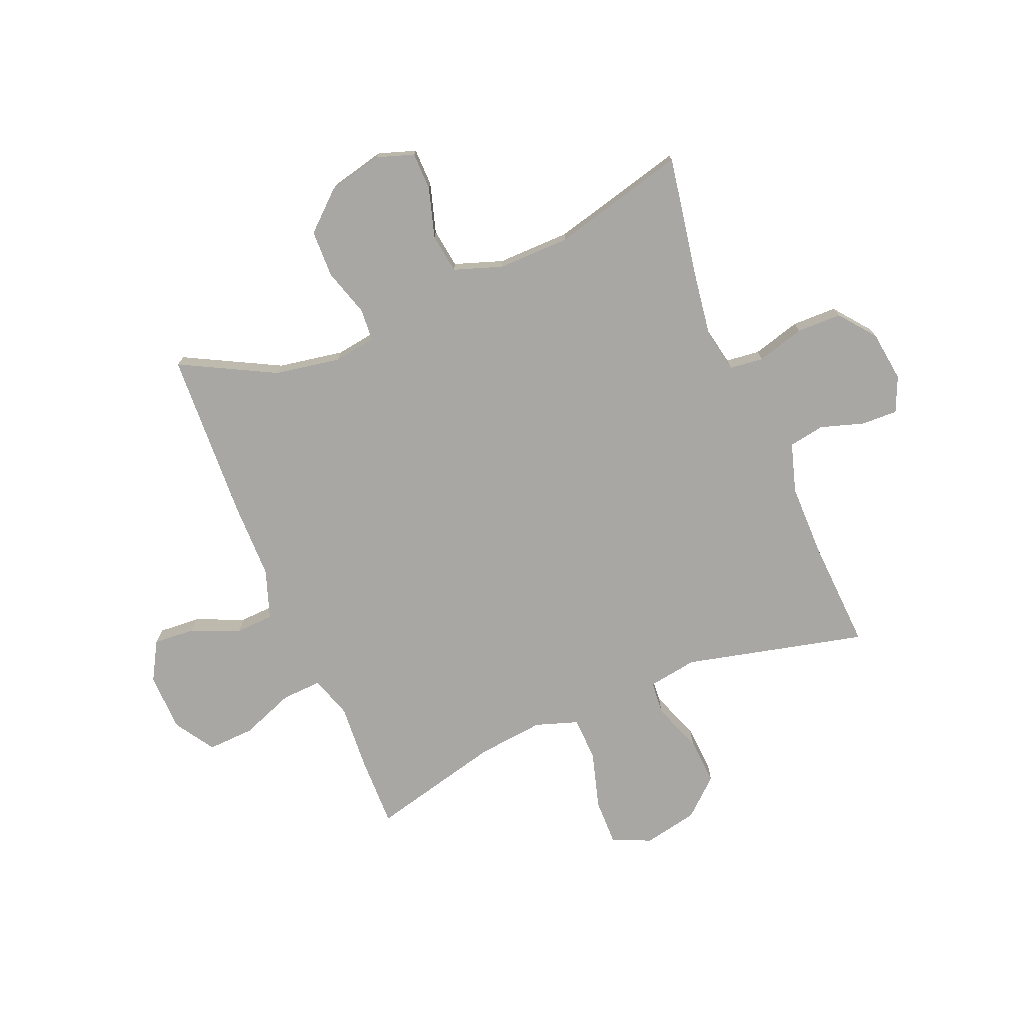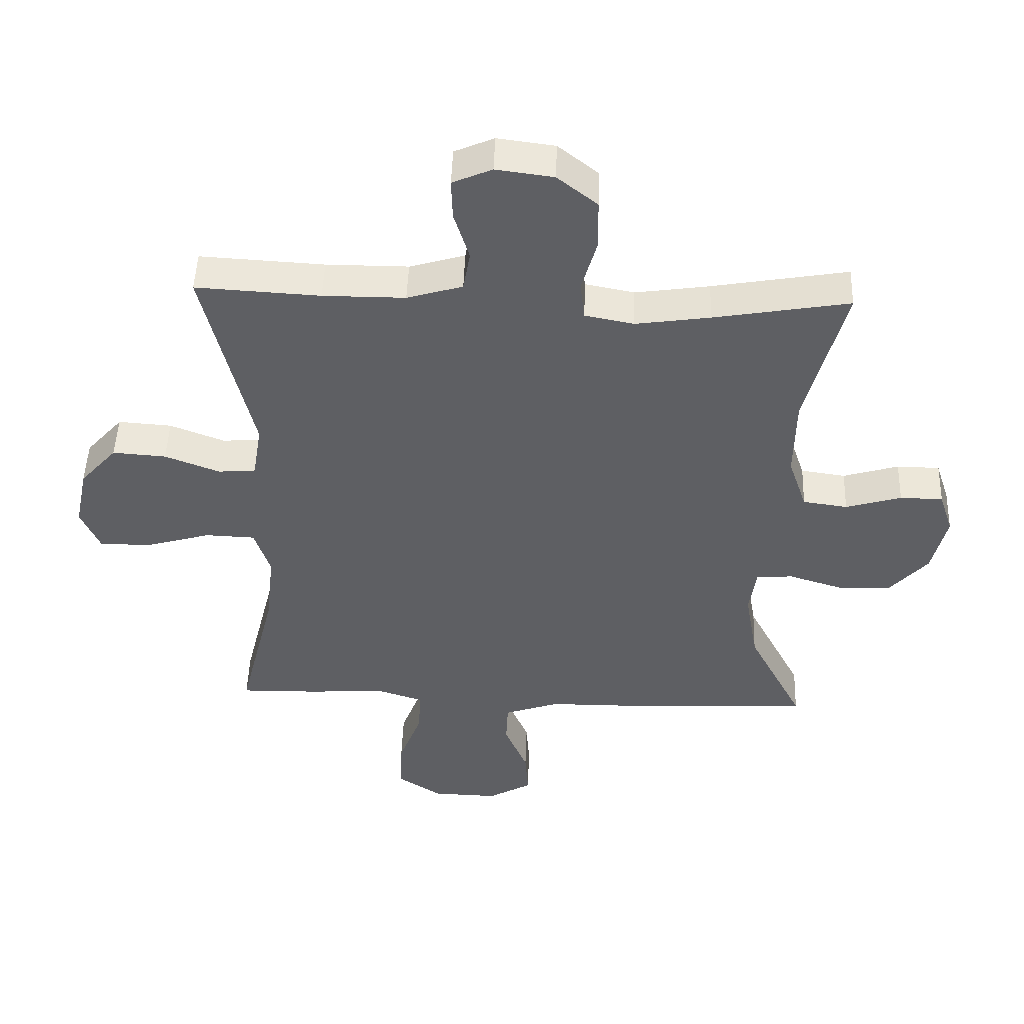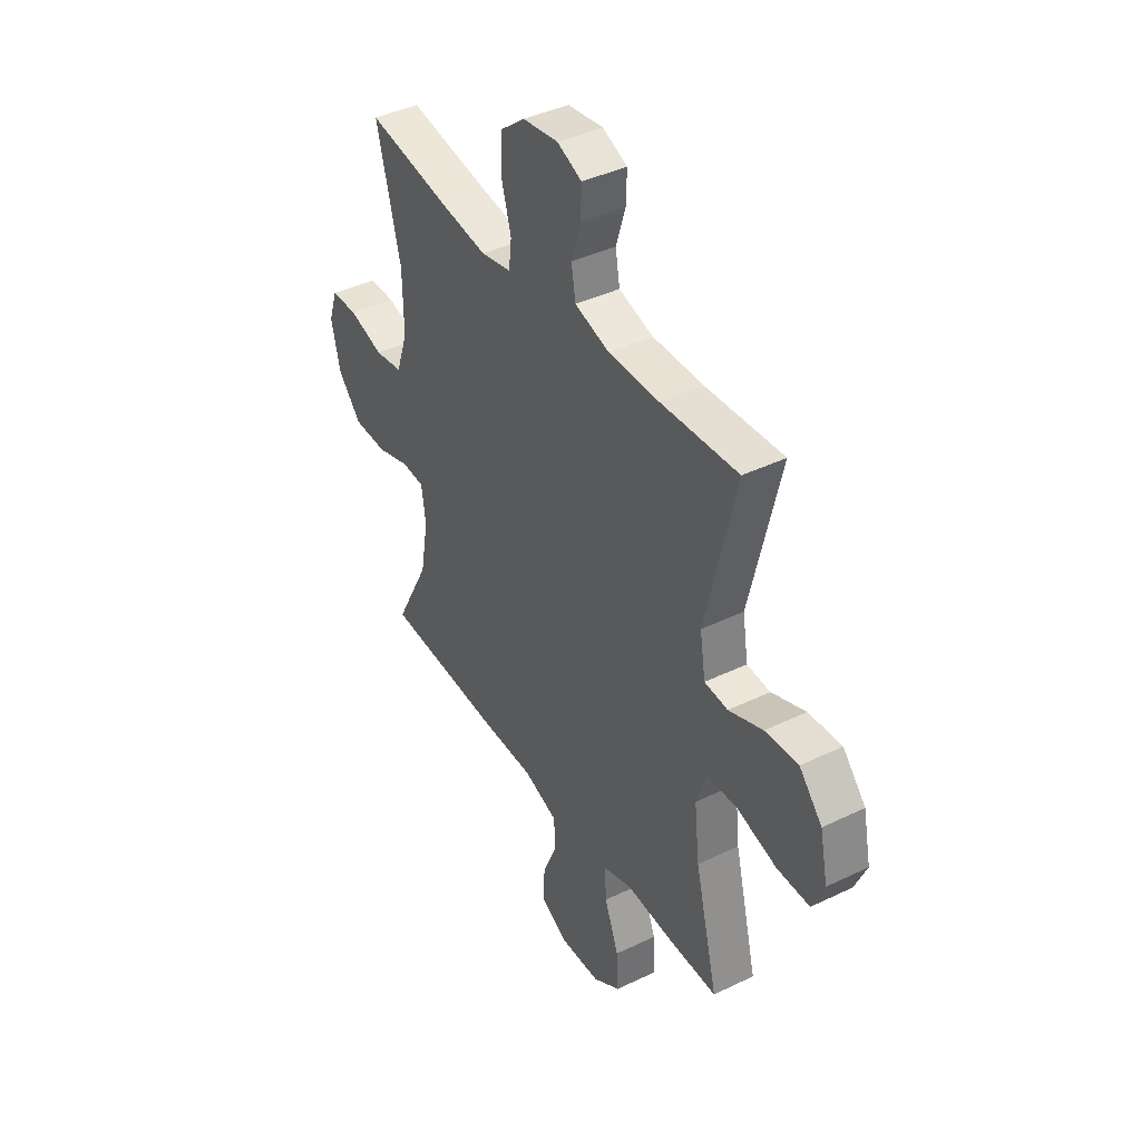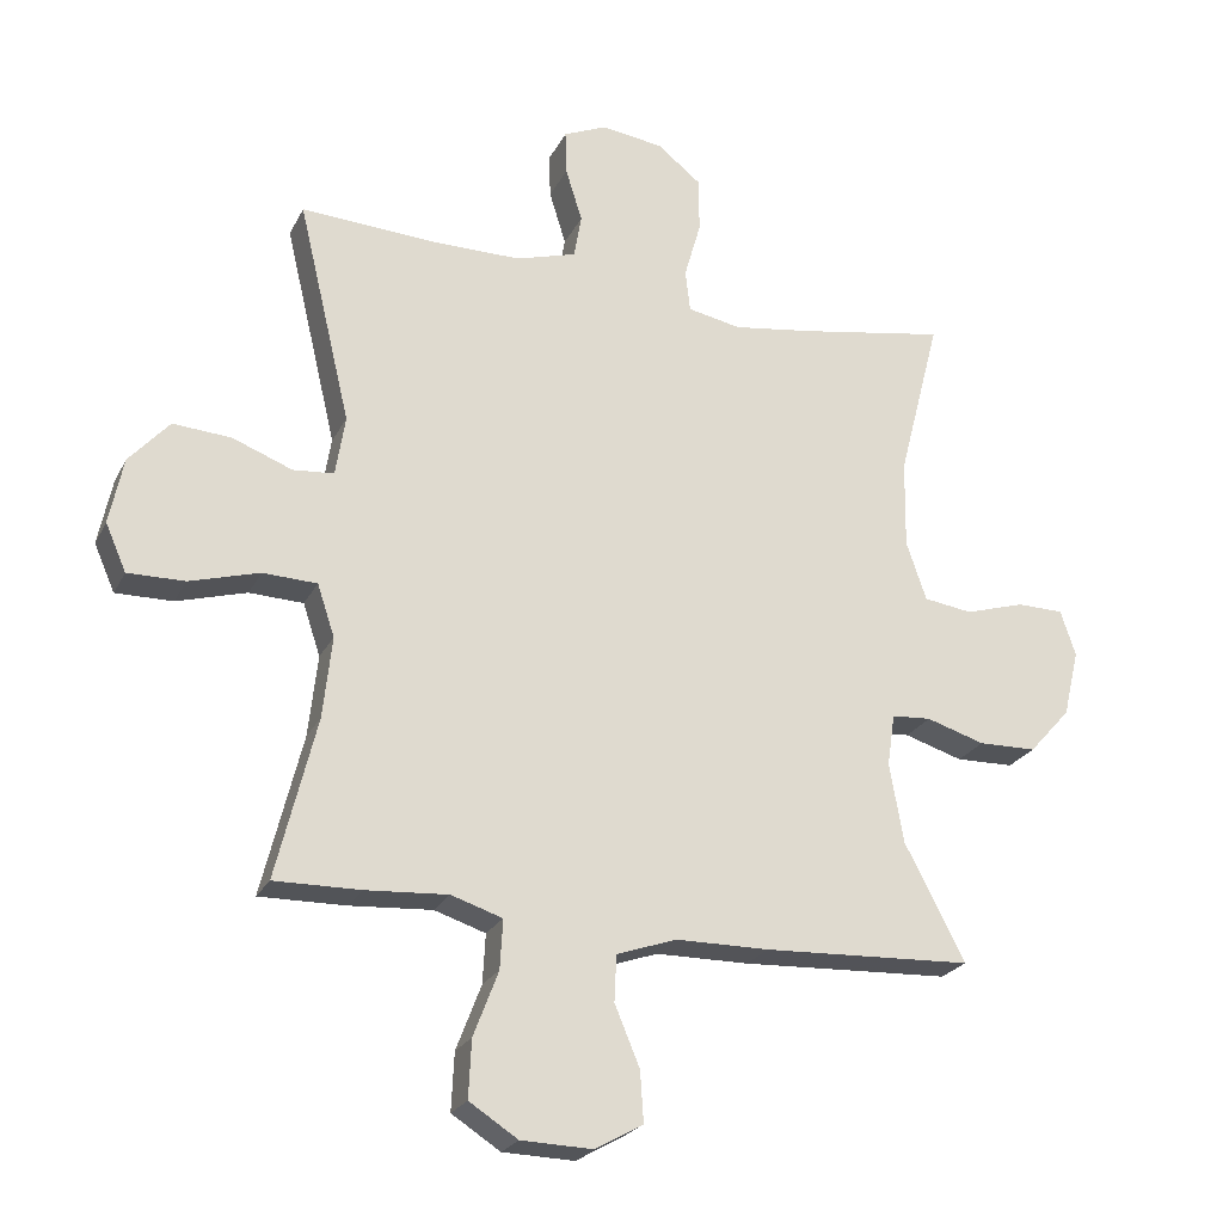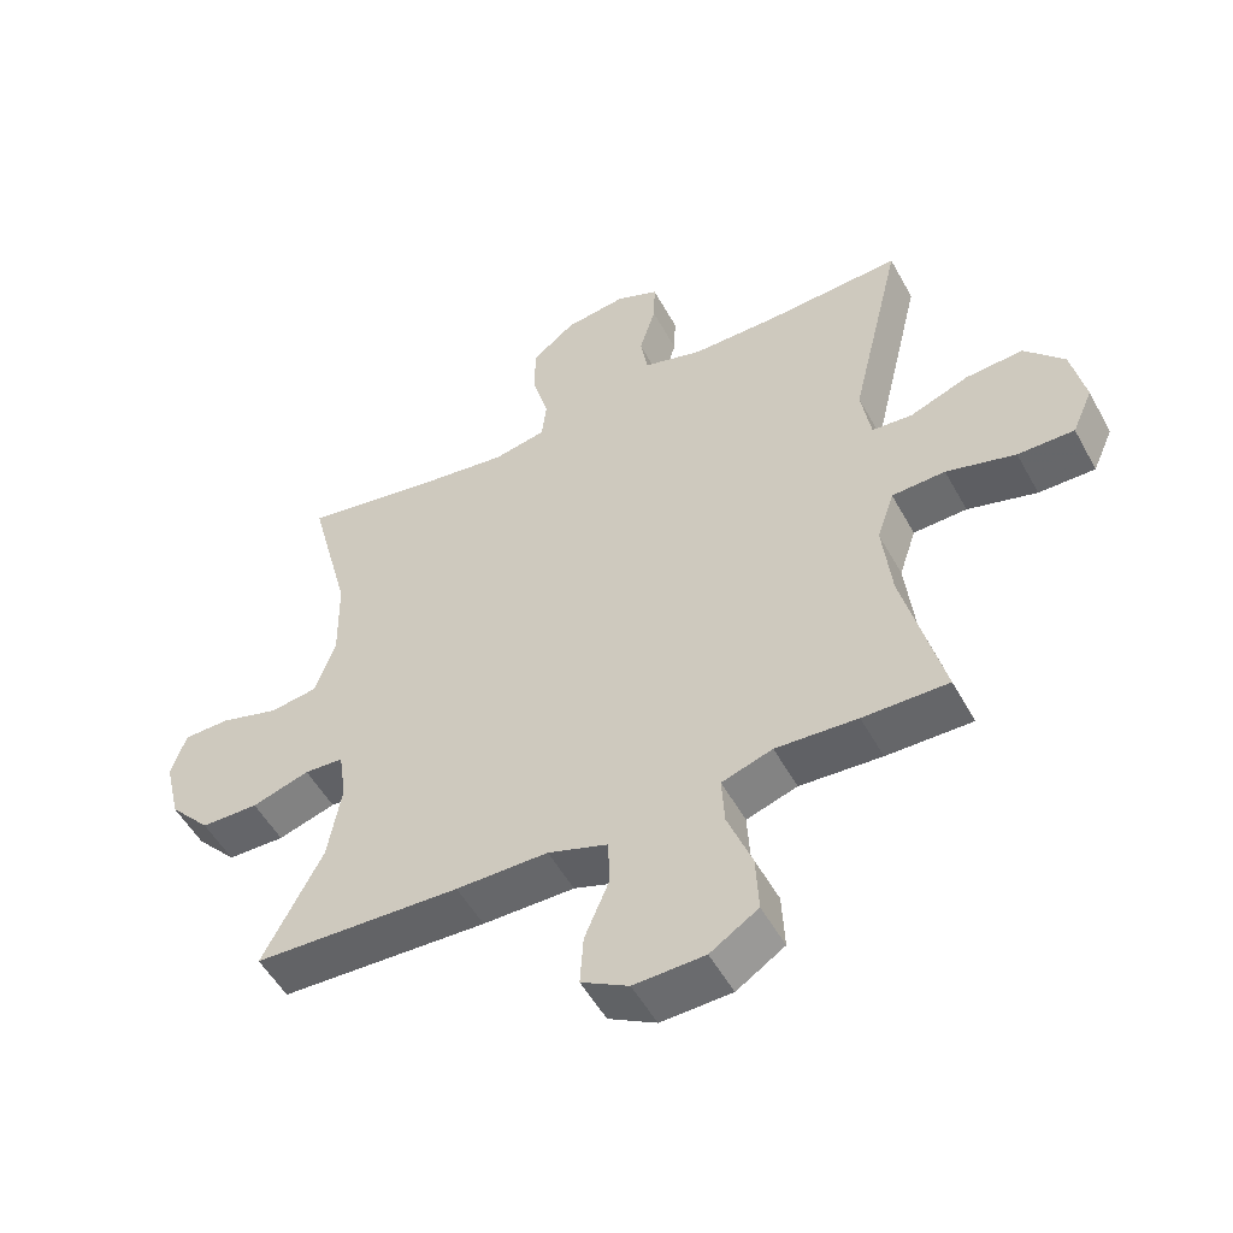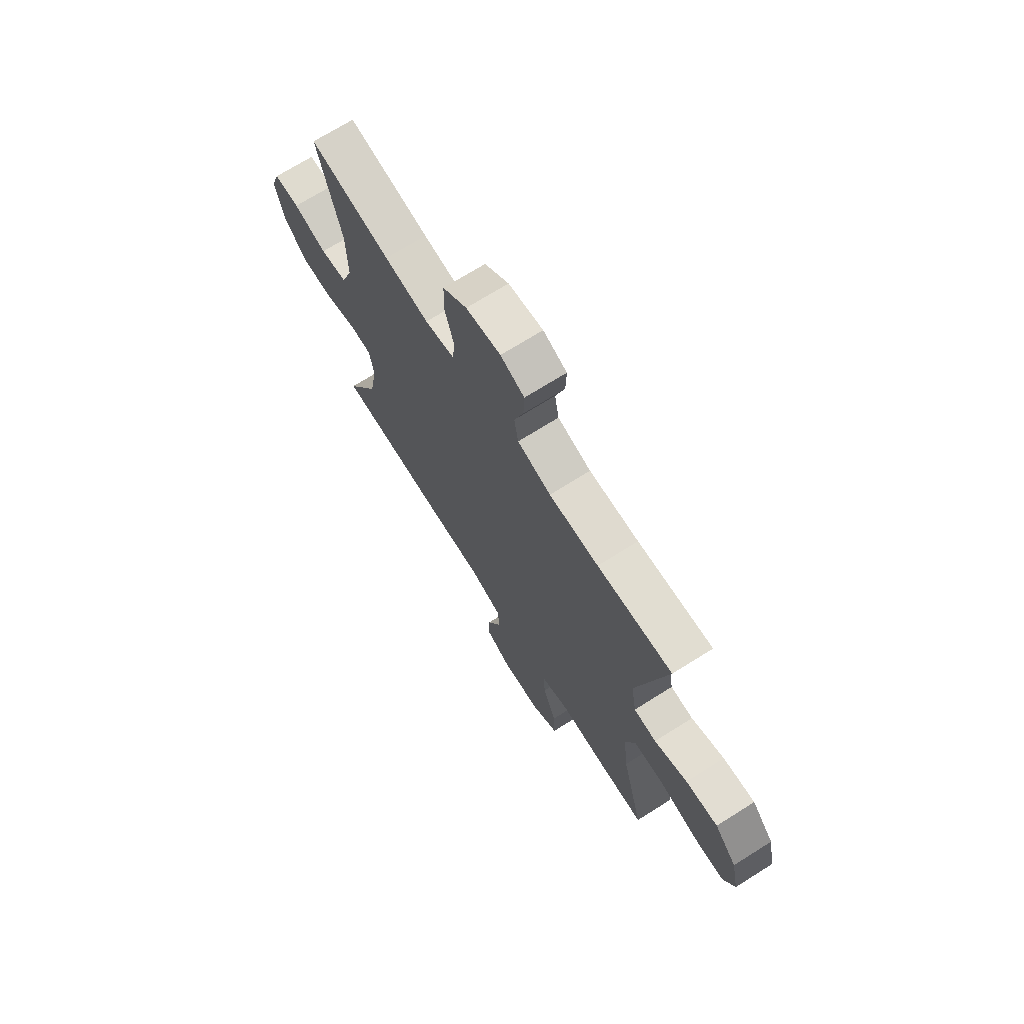
<metadata>
{"format":"obj","ext":"obj","renderer":"f3d","projection":"perspective","resolution":1024,"background":"white","views":[{"elev":-74.7,"azim":-67.5,"up":"+Y"},{"elev":48.2,"azim":-178.0,"up":"+Z"},{"elev":40.7,"azim":59.4,"up":"+Z"},{"elev":-23.7,"azim":158.7,"up":"+Z"},{"elev":-52.4,"azim":28.2,"up":"+Z"},{"elev":70.9,"azim":57.8,"up":"+Z"}]}
</metadata>
<code>
v -0.5 0.07 -0.5
v -0.413 0.07 -0.333
v -0.393 0.07 -0.218
v -0.404 0.07 -0.143
v -0.461 0.07 -0.139
v -0.545 0.07 -0.165
v -0.629 0.07 -0.163
v -0.689 0.07 -0.096
v -0.712 0.07 0
v -0.69 0.07 0.066
v -0.623 0.07 0.067
v -0.536 0.07 0.041
v -0.466 0.07 0.051
v -0.437 0.07 0.136
v -0.439 0.07 0.264
v -0.5 0.07 0.5
v -0.288 0.07 0.463
v -0.172 0.07 0.446
v -0.095 0.07 0.461
v -0.088 0.07 0.521
v -0.112 0.07 0.605
v -0.111 0.07 0.684
v -0.048 0.07 0.734
v 0.042 0.07 0.746
v 0.104 0.07 0.719
v 0.102 0.07 0.655
v 0.078 0.07 0.578
v 0.089 0.07 0.515
v 0.176 0.07 0.489
v 0.305 0.07 0.489
v 0.5 0.07 0.5
v 0.424 0.07 0.18
v 0.438 0.07 0.093
v 0.497 0.07 0.088
v 0.583 0.07 0.121
v 0.667 0.07 0.127
v 0.725 0.07 0.062
v 0.745 0.07 -0.034
v 0.715 0.07 -0.102
v 0.633 0.07 -0.101
v 0.532 0.07 -0.072
v 0.454 0.07 -0.075
v 0.429 0.07 -0.15
v 0.442 0.07 -0.268
v 0.5 0.07 -0.5
v 0.376 0.07 -0.498
v 0.257 0.07 -0.49
v 0.183 0.07 -0.514
v 0.187 0.07 -0.585
v 0.223 0.07 -0.679
v 0.227 0.07 -0.762
v 0.157 0.07 -0.807
v 0.054 0.07 -0.81
v -0.015 0.07 -0.771
v -0.01 0.07 -0.698
v 0.026 0.07 -0.612
v 0.023 0.07 -0.545
v -0.064 0.07 -0.515
v -0.198 0.07 -0.514
v -0.5 0 -0.5
v -0.413 0 -0.333
v -0.393 0 -0.218
v -0.404 0 -0.143
v -0.461 0 -0.139
v -0.545 0 -0.165
v -0.629 0 -0.163
v -0.689 0 -0.096
v -0.712 0 0
v -0.69 0 0.066
v -0.623 0 0.067
v -0.536 0 0.041
v -0.466 0 0.051
v -0.437 0 0.136
v -0.439 0 0.264
v -0.5 0 0.5
v -0.288 0 0.463
v -0.172 0 0.446
v -0.095 0 0.461
v -0.088 0 0.521
v -0.112 0 0.605
v -0.111 0 0.684
v -0.048 0 0.734
v 0.042 0 0.746
v 0.104 0 0.719
v 0.102 0 0.655
v 0.078 0 0.578
v 0.089 0 0.515
v 0.176 0 0.489
v 0.305 0 0.489
v 0.5 0 0.5
v 0.424 0 0.18
v 0.438 0 0.093
v 0.497 0 0.088
v 0.583 0 0.121
v 0.667 0 0.127
v 0.725 0 0.062
v 0.745 0 -0.034
v 0.715 0 -0.102
v 0.633 0 -0.101
v 0.532 0 -0.072
v 0.454 0 -0.075
v 0.429 0 -0.15
v 0.442 0 -0.268
v 0.5 0 -0.5
v 0.376 0 -0.498
v 0.257 0 -0.49
v 0.183 0 -0.514
v 0.187 0 -0.585
v 0.223 0 -0.679
v 0.227 0 -0.762
v 0.157 0 -0.807
v 0.054 0 -0.81
v -0.015 0 -0.771
v -0.01 0 -0.698
v 0.026 0 -0.612
v 0.023 0 -0.545
v -0.064 0 -0.515
v -0.198 0 -0.514
f 58 59 1 2
f 57 58 2 3
f 53 54 55 56
f 53 56 57
f 52 53 57
f 49 50 51 52
f 48 49 52 57
f 47 48 57 3
f 44 45 46 47
f 43 44 47 3
f 38 39 40 41
f 38 41 42
f 37 38 42
f 34 35 36 37
f 33 34 37 42
f 32 33 42 43
f 30 31 32
f 29 30 32 43
f 24 25 26 27
f 24 27 28
f 23 24 28
f 20 21 22 23
f 19 20 23 28
f 15 16 17
f 14 15 17 18
f 13 14 18 19
f 9 10 11 12
f 9 12 13
f 8 9 13
f 5 6 7 8
f 4 5 8 13
f 29 43 3 4
f 19 28 29
f 4 13 19 29
f 61 60 118 117
f 62 61 117 116
f 115 114 113 112
f 116 115 112
f 116 112 111
f 111 110 109 108
f 116 111 108 107
f 62 116 107 106
f 106 105 104 103
f 62 106 103 102
f 100 99 98 97
f 101 100 97
f 101 97 96
f 96 95 94 93
f 101 96 93 92
f 102 101 92 91
f 91 90 89
f 102 91 89 88
f 86 85 84 83
f 87 86 83
f 87 83 82
f 82 81 80 79
f 87 82 79 78
f 76 75 74
f 77 76 74 73
f 78 77 73 72
f 71 70 69 68
f 72 71 68
f 72 68 67
f 67 66 65 64
f 72 67 64 63
f 63 62 102 88
f 88 87 78
f 88 78 72 63
f 1 60 61 2
f 2 61 62 3
f 3 62 63 4
f 4 63 64 5
f 5 64 65 6
f 6 65 66 7
f 7 66 67 8
f 8 67 68 9
f 9 68 69 10
f 10 69 70 11
f 11 70 71 12
f 12 71 72 13
f 13 72 73 14
f 14 73 74 15
f 15 74 75 16
f 16 75 76 17
f 17 76 77 18
f 18 77 78 19
f 19 78 79 20
f 20 79 80 21
f 21 80 81 22
f 22 81 82 23
f 23 82 83 24
f 24 83 84 25
f 25 84 85 26
f 26 85 86 27
f 27 86 87 28
f 28 87 88 29
f 29 88 89 30
f 30 89 90 31
f 31 90 91 32
f 32 91 92 33
f 33 92 93 34
f 34 93 94 35
f 35 94 95 36
f 36 95 96 37
f 37 96 97 38
f 38 97 98 39
f 39 98 99 40
f 40 99 100 41
f 41 100 101 42
f 42 101 102 43
f 43 102 103 44
f 44 103 104 45
f 45 104 105 46
f 46 105 106 47
f 47 106 107 48
f 48 107 108 49
f 49 108 109 50
f 50 109 110 51
f 51 110 111 52
f 52 111 112 53
f 53 112 113 54
f 54 113 114 55
f 55 114 115 56
f 56 115 116 57
f 57 116 117 58
f 58 117 118 59
f 59 118 60 1

</code>
